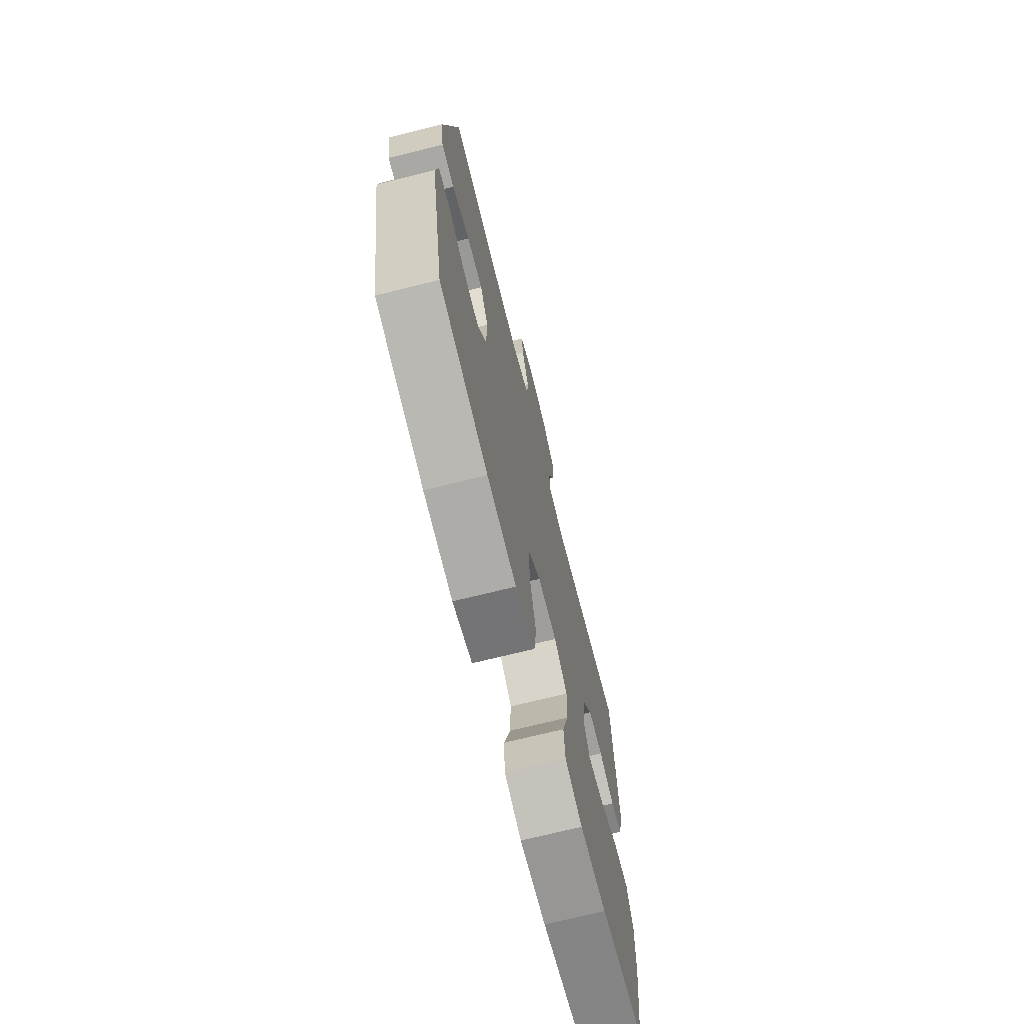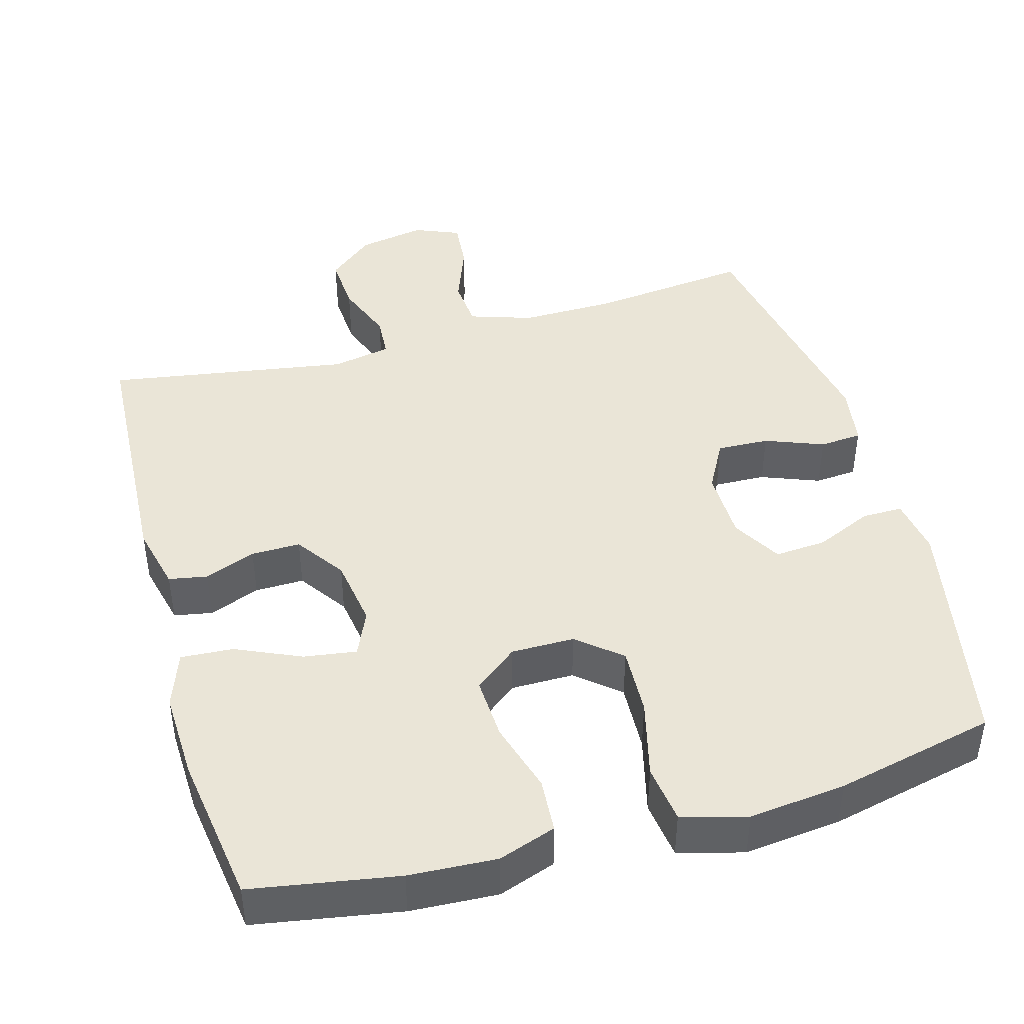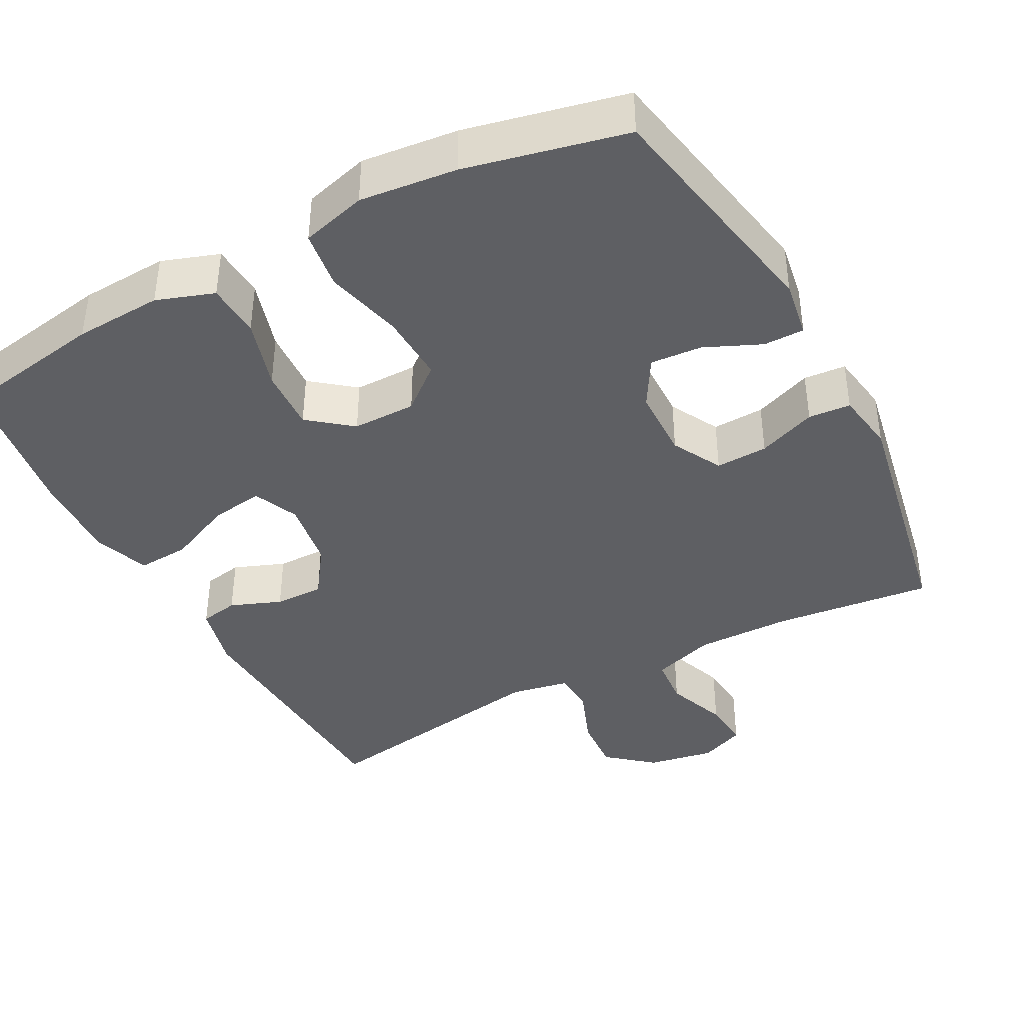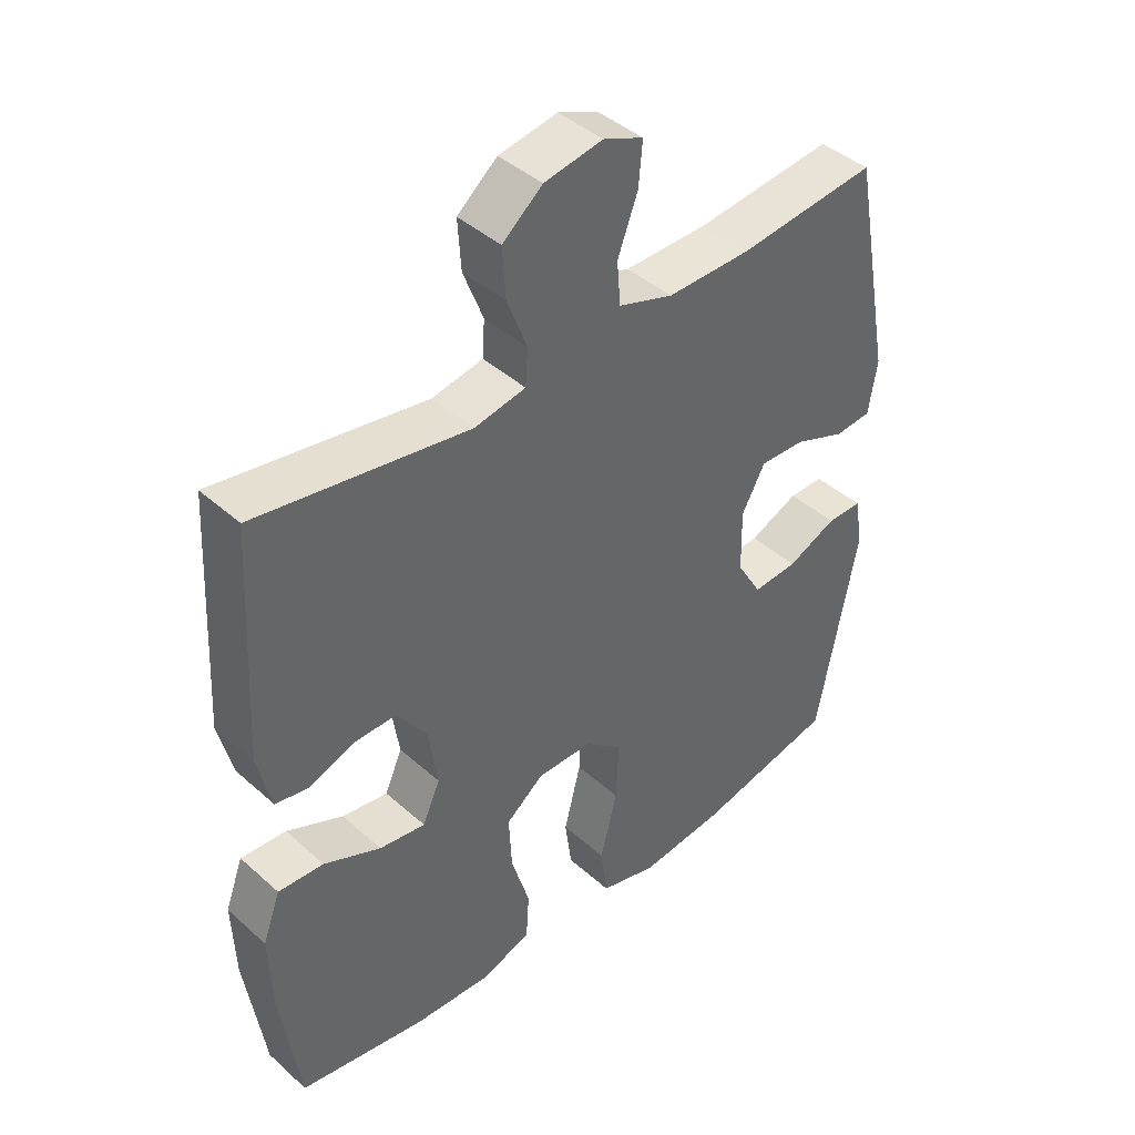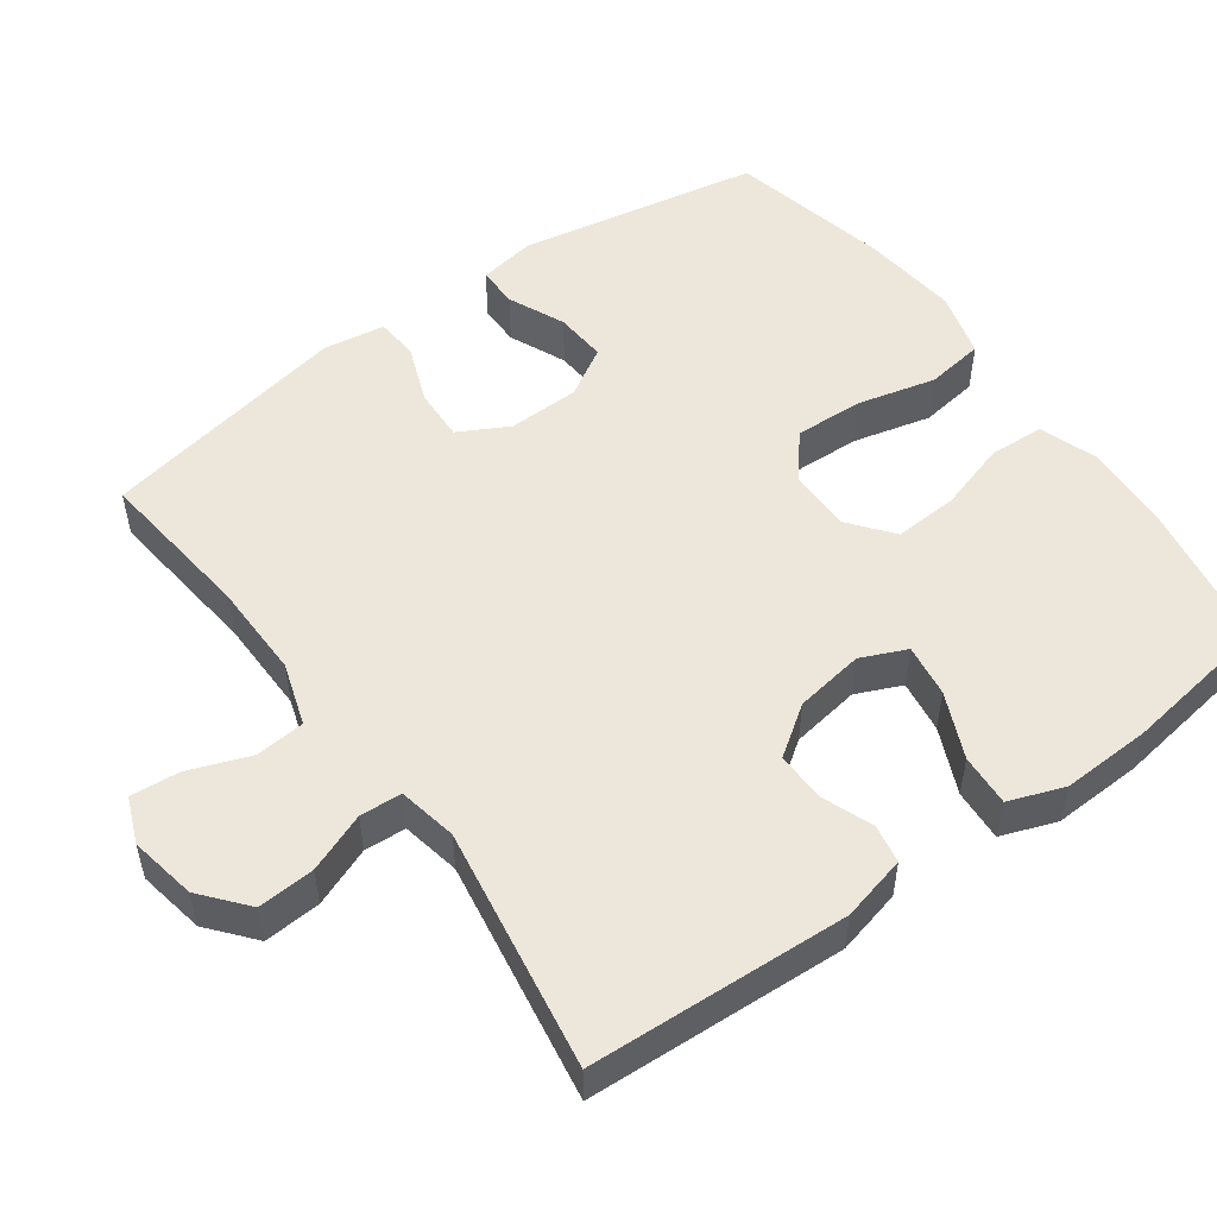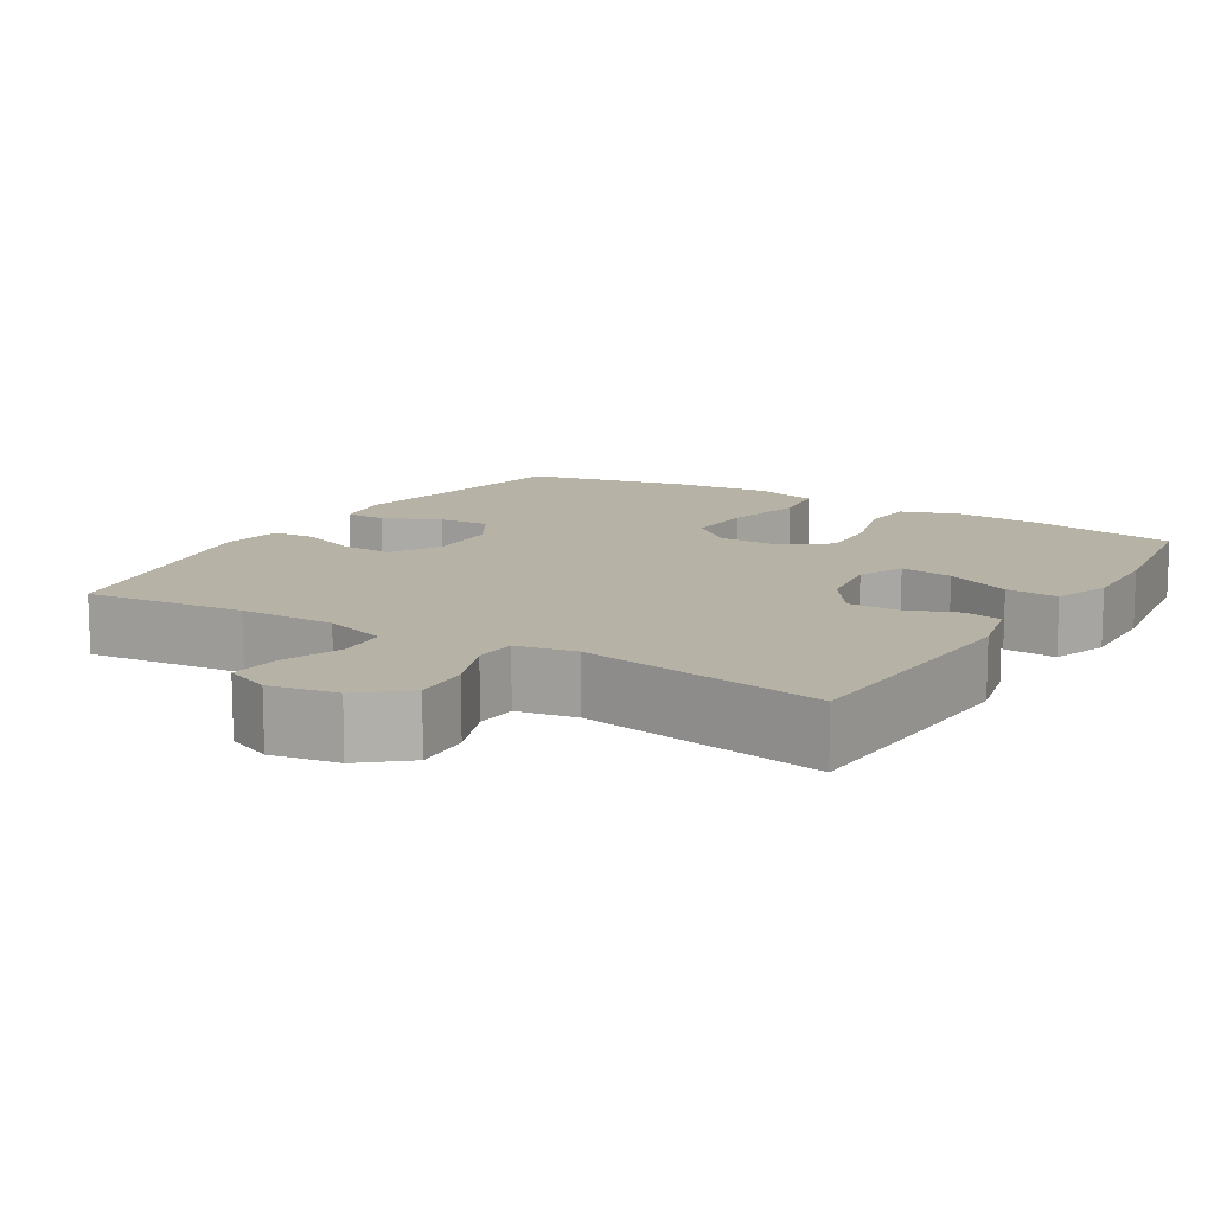
<metadata>
{"format":"obj","ext":"obj","renderer":"f3d","projection":"perspective","resolution":1024,"background":"white","views":[{"elev":-70.9,"azim":-76.0,"up":"+Z"},{"elev":44.2,"azim":164.3,"up":"+Y"},{"elev":-40.7,"azim":-152.0,"up":"+Y"},{"elev":42.2,"azim":136.8,"up":"+Z"},{"elev":52.5,"azim":54.0,"up":"+Y"},{"elev":12.4,"azim":31.4,"up":"+Y"}]}
</metadata>
<code>
o path154
v 0.5433 0.0375 -0.3145
v 0.5477 0.0375 -0.1925
v 0.5198 0.0375 -0.1167
v 0.4481 0.0375 -0.1211
v 0.3583 0.0375 -0.161
v 0.2858 0.0375 -0.1716
v 0.2581 0.0375 -0.1093
v 0.2728 0.0375 -0.01409
v 0.3198 0.0375 0.05319
v 0.3875 0.0375 0.05221
v 0.4577 0.0375 0.02519
v 0.5107 0.0375 0.03491
v 0.5324 0.0375 0.1245
v 0.5131 0.0375 0.4807
v 0.18 0.0375 0.4268
v 0.09904 0.0375 0.4424
v 0.09543 0.0375 0.5
v 0.1268 0.0375 0.5811
v 0.1318 0.0375 0.6593
v 0.06903 0.0375 0.7116
v -0.02283 0.0375 0.7282
v -0.085 0.0375 0.7027
v -0.079 0.0375 0.6351
v -0.04739 0.0375 0.5513
v -0.053 0.0375 0.4834
v -0.139 0.0375 0.4553
v -0.27 0.0375 0.4568
v -0.4886 0.0375 0.4807
v -0.5534 0.0375 0.1367
v -0.5399 0.0375 0.0527
v -0.4818 0.0375 0.04815
v -0.4014 0.0375 0.0791
v -0.3298 0.0375 0.0819
v -0.293 0.0375 0.01377
v -0.2949 0.0375 -0.08457
v -0.3344 0.0375 -0.1515
v -0.4053 0.0375 -0.1464
v -0.4832 0.0375 -0.112
v -0.5389 0.0375 -0.112
v -0.5515 0.0375 -0.1905
v -0.4886 0.0375 -0.5212
v -0.2681 0.0375 -0.5705
v -0.1349 0.0375 -0.5849
v -0.04521 0.0375 -0.5602
v -0.03435 0.0375 -0.4803
v -0.06116 0.0375 -0.3734
v -0.06532 0.0375 -0.2789
v -0.005769 0.0375 -0.2294
v 0.08141 0.0375 -0.2294
v 0.1409 0.0375 -0.2764
v 0.1363 0.0375 -0.3629
v 0.1071 0.0375 -0.4604
v 0.1119 0.0375 -0.535
v 0.1909 0.0375 -0.5624
v 0.3116 0.0375 -0.5558
v 0.5131 0.0375 -0.5212
v 0.5433 -0.0375 -0.3145
v 0.5477 -0.0375 -0.1925
v 0.5198 -0.0375 -0.1167
v 0.4481 -0.0375 -0.1211
v 0.3583 -0.0375 -0.161
v 0.2858 -0.0375 -0.1716
v 0.2581 -0.0375 -0.1093
v 0.2728 -0.0375 -0.01409
v 0.3198 -0.0375 0.05319
v 0.3875 -0.0375 0.05221
v 0.4577 -0.0375 0.02519
v 0.5107 -0.0375 0.03491
v 0.5324 -0.0375 0.1245
v 0.5131 -0.0375 0.4807
v 0.18 -0.0375 0.4268
v 0.09904 -0.0375 0.4424
v 0.09543 -0.0375 0.5
v 0.1268 -0.0375 0.5811
v 0.1318 -0.0375 0.6593
v 0.06903 -0.0375 0.7116
v -0.02283 -0.0375 0.7282
v -0.085 -0.0375 0.7027
v -0.079 -0.0375 0.6351
v -0.04739 -0.0375 0.5513
v -0.053 -0.0375 0.4834
v -0.139 -0.0375 0.4553
v -0.27 -0.0375 0.4568
v -0.4886 -0.0375 0.4807
v -0.5534 -0.0375 0.1367
v -0.5399 -0.0375 0.0527
v -0.4818 -0.0375 0.04815
v -0.4014 -0.0375 0.0791
v -0.3298 -0.0375 0.0819
v -0.293 -0.0375 0.01377
v -0.2949 -0.0375 -0.08457
v -0.3344 -0.0375 -0.1515
v -0.4053 -0.0375 -0.1464
v -0.4832 -0.0375 -0.112
v -0.5389 -0.0375 -0.112
v -0.5515 -0.0375 -0.1905
v -0.4886 -0.0375 -0.5212
v -0.2681 -0.0375 -0.5705
v -0.1349 -0.0375 -0.5849
v -0.04521 -0.0375 -0.5602
v -0.03435 -0.0375 -0.4803
v -0.06116 -0.0375 -0.3734
v -0.06532 -0.0375 -0.2789
v -0.005769 -0.0375 -0.2294
v 0.08141 -0.0375 -0.2294
v 0.1409 -0.0375 -0.2764
v 0.1363 -0.0375 -0.3629
v 0.1071 -0.0375 -0.4604
v 0.1119 -0.0375 -0.535
v 0.1909 -0.0375 -0.5624
v 0.3116 -0.0375 -0.5558
v 0.5131 -0.0375 -0.5212
v 0.5433 0.0375 -0.3145
v 0.5477 0.0375 -0.1925
v 0.5198 0.0375 -0.1167
v 0.5198 0.0375 -0.1167
v 0.5107 0.0375 0.03491
v 0.5107 0.0375 0.03491
v 0.5324 0.0375 0.1245
v 0.4481 0.0375 -0.1211
v 0.5131 0.0375 -0.5212
v 0.5131 0.0375 -0.5212
v 0.5131 0.0375 0.4807
v 0.5131 0.0375 0.4807
v 0.4577 0.0375 0.02519
v 0.3875 0.0375 0.05221
v 0.3583 0.0375 -0.161
v 0.3116 0.0375 -0.5558
v 0.3198 0.0375 0.05319
v 0.2858 0.0375 -0.1716
v 0.2858 0.0375 -0.1716
v 0.2728 0.0375 -0.01409
v 0.1909 0.0375 -0.5624
v 0.18 0.0375 0.4268
v 0.2581 0.0375 -0.1093
v 0.1119 0.0375 -0.535
v 0.1119 0.0375 -0.535
v 0.1409 0.0375 -0.2764
v 0.1363 0.0375 -0.3629
v 0.09904 0.0375 0.4424
v 0.09904 0.0375 0.4424
v 0.08141 0.0375 -0.2294
v 0.1071 0.0375 -0.4604
v 0.1268 0.0375 0.5811
v 0.1318 0.0375 0.6593
v 0.06903 0.0375 0.7116
v 0.09543 0.0375 0.5
v -0.005769 0.0375 -0.2294
v -0.02283 0.0375 0.7282
v -0.06532 0.0375 -0.2789
v -0.085 0.0375 0.7027
v -0.085 0.0375 0.7027
v -0.04521 0.0375 -0.5602
v -0.04521 0.0375 -0.5602
v -0.03435 0.0375 -0.4803
v -0.06116 0.0375 -0.3734
v -0.1349 0.0375 -0.5849
v -0.04739 0.0375 0.5513
v -0.053 0.0375 0.4834
v -0.053 0.0375 0.4834
v -0.079 0.0375 0.6351
v -0.139 0.0375 0.4553
v -0.2681 0.0375 -0.5705
v -0.27 0.0375 0.4568
v -0.293 0.0375 0.01377
v -0.2949 0.0375 -0.08457
v -0.3298 0.0375 0.0819
v -0.3298 0.0375 0.0819
v -0.3344 0.0375 -0.1515
v -0.3344 0.0375 -0.1515
v -0.4014 0.0375 0.0791
v -0.4053 0.0375 -0.1464
v -0.4886 0.0375 -0.5212
v -0.4886 0.0375 -0.5212
v -0.4818 0.0375 0.04815
v -0.4832 0.0375 -0.112
v -0.4886 0.0375 0.4807
v -0.4886 0.0375 0.4807
v -0.5399 0.0375 0.0527
v -0.5399 0.0375 0.0527
v -0.5389 0.0375 -0.112
v -0.5389 0.0375 -0.112
v -0.5515 0.0375 -0.1905
v -0.5534 0.0375 0.1367
v 0.5433 -0.0375 -0.3145
v 0.5477 -0.0375 -0.1925
v 0.5198 -0.0375 -0.1167
v 0.5198 -0.0375 -0.1167
v 0.5107 -0.0375 0.03491
v 0.5107 -0.0375 0.03491
v 0.5324 -0.0375 0.1245
v 0.4481 -0.0375 -0.1211
v 0.5131 -0.0375 -0.5212
v 0.5131 -0.0375 -0.5212
v 0.5131 -0.0375 0.4807
v 0.5131 -0.0375 0.4807
v 0.4577 -0.0375 0.02519
v 0.3875 -0.0375 0.05221
v 0.3583 -0.0375 -0.161
v 0.3116 -0.0375 -0.5558
v 0.3198 -0.0375 0.05319
v 0.2858 -0.0375 -0.1716
v 0.2858 -0.0375 -0.1716
v 0.2728 -0.0375 -0.01409
v 0.1909 -0.0375 -0.5624
v 0.18 -0.0375 0.4268
v 0.2581 -0.0375 -0.1093
v 0.1119 -0.0375 -0.535
v 0.1119 -0.0375 -0.535
v 0.1409 -0.0375 -0.2764
v 0.1363 -0.0375 -0.3629
v 0.09904 -0.0375 0.4424
v 0.09904 -0.0375 0.4424
v 0.08141 -0.0375 -0.2294
v 0.1071 -0.0375 -0.4604
v 0.1268 -0.0375 0.5811
v 0.1318 -0.0375 0.6593
v 0.06903 -0.0375 0.7116
v 0.09543 -0.0375 0.5
v -0.005769 -0.0375 -0.2294
v -0.02283 -0.0375 0.7282
v -0.06532 -0.0375 -0.2789
v -0.085 -0.0375 0.7027
v -0.085 -0.0375 0.7027
v -0.04521 -0.0375 -0.5602
v -0.04521 -0.0375 -0.5602
v -0.03435 -0.0375 -0.4803
v -0.06116 -0.0375 -0.3734
v -0.1349 -0.0375 -0.5849
v -0.04739 -0.0375 0.5513
v -0.053 -0.0375 0.4834
v -0.053 -0.0375 0.4834
v -0.079 -0.0375 0.6351
v -0.139 -0.0375 0.4553
v -0.2681 -0.0375 -0.5705
v -0.27 -0.0375 0.4568
v -0.293 -0.0375 0.01377
v -0.2949 -0.0375 -0.08457
v -0.3298 -0.0375 0.0819
v -0.3298 -0.0375 0.0819
v -0.3344 -0.0375 -0.1515
v -0.3344 -0.0375 -0.1515
v -0.4014 -0.0375 0.0791
v -0.4053 -0.0375 -0.1464
v -0.4886 -0.0375 -0.5212
v -0.4886 -0.0375 -0.5212
v -0.4818 -0.0375 0.04815
v -0.4832 -0.0375 -0.112
v -0.4886 -0.0375 0.4807
v -0.4886 -0.0375 0.4807
v -0.5399 -0.0375 0.0527
v -0.5399 -0.0375 0.0527
v -0.5389 -0.0375 -0.112
v -0.5389 -0.0375 -0.112
v -0.5515 -0.0375 -0.1905
v -0.5534 -0.0375 0.1367
f 256 243 249
f 185 200 193
f 218 230 216
f 237 234 239
f 248 255 244
f 191 198 197
f 237 220 204
f 235 241 245
f 238 220 237
f 207 210 202
f 202 200 185
f 239 236 243
f 230 231 219
f 217 218 216
f 192 186 187
f 241 222 238
f 230 218 233
f 244 245 241
f 201 198 206
f 191 197 189
f 243 256 247
f 236 239 234
f 206 198 191
f 249 243 236
f 200 211 205
f 205 211 215
f 212 201 206
f 202 210 211
f 205 215 208
f 229 228 235
f 227 229 225
f 220 214 204
f 199 186 192
f 238 222 220
f 202 211 200
f 186 199 185
f 251 247 256
f 241 228 222
f 223 233 221
f 185 199 202
f 253 255 248
f 210 207 214
f 204 214 207
f 219 231 212
f 212 237 204
f 245 244 255
f 212 204 201
f 206 191 195
f 234 237 212
f 221 233 218
f 241 235 228
f 228 229 227
f 231 234 212
f 216 230 219
f 1 2 58 57
f 2 116 188 58
f 118 13 69 190
f 3 4 60 59
f 122 1 57 194
f 13 124 196 69
f 11 12 68 67
f 10 11 67 66
f 4 5 61 60
f 55 56 112 111
f 9 10 66 65
f 5 131 203 61
f 8 9 65 64
f 54 55 111 110
f 14 15 71 70
f 6 7 63 62
f 7 8 64 63
f 137 54 110 209
f 50 51 107 106
f 15 141 213 71
f 49 50 106 105
f 52 53 109 108
f 51 52 108 107
f 18 19 75 74
f 19 20 76 75
f 17 18 74 73
f 16 17 73 72
f 48 49 105 104
f 20 21 77 76
f 47 48 104 103
f 21 152 224 77
f 154 45 101 226
f 45 46 102 101
f 43 44 100 99
f 24 160 232 80
f 23 24 80 79
f 22 23 79 78
f 25 26 82 81
f 46 47 103 102
f 42 43 99 98
f 26 27 83 82
f 34 35 91 90
f 168 34 90 240
f 35 170 242 91
f 32 33 89 88
f 36 37 93 92
f 174 42 98 246
f 31 32 88 87
f 37 38 94 93
f 27 178 250 83
f 180 31 87 252
f 38 182 254 94
f 40 41 97 96
f 39 40 96 95
f 29 30 86 85
f 28 29 85 84
f 184 177 171
f 113 121 128
f 146 144 158
f 165 167 162
f 176 172 183
f 119 125 126
f 165 132 148
f 163 173 169
f 166 165 148
f 135 130 138
f 130 113 128
f 167 171 164
f 158 147 159
f 145 144 146
f 120 115 114
f 169 166 150
f 158 161 146
f 172 169 173
f 129 134 126
f 119 117 125
f 171 175 184
f 164 162 167
f 134 119 126
f 177 164 171
f 128 133 139
f 133 143 139
f 140 134 129
f 130 139 138
f 133 136 143
f 157 163 156
f 155 153 157
f 148 132 142
f 127 120 114
f 166 148 150
f 130 128 139
f 114 113 127
f 179 184 175
f 169 150 156
f 151 149 161
f 113 130 127
f 181 176 183
f 138 142 135
f 132 135 142
f 147 140 159
f 140 132 165
f 173 183 172
f 140 129 132
f 134 123 119
f 162 140 165
f 149 146 161
f 169 156 163
f 156 155 157
f 159 140 162
f 144 147 158

</code>
